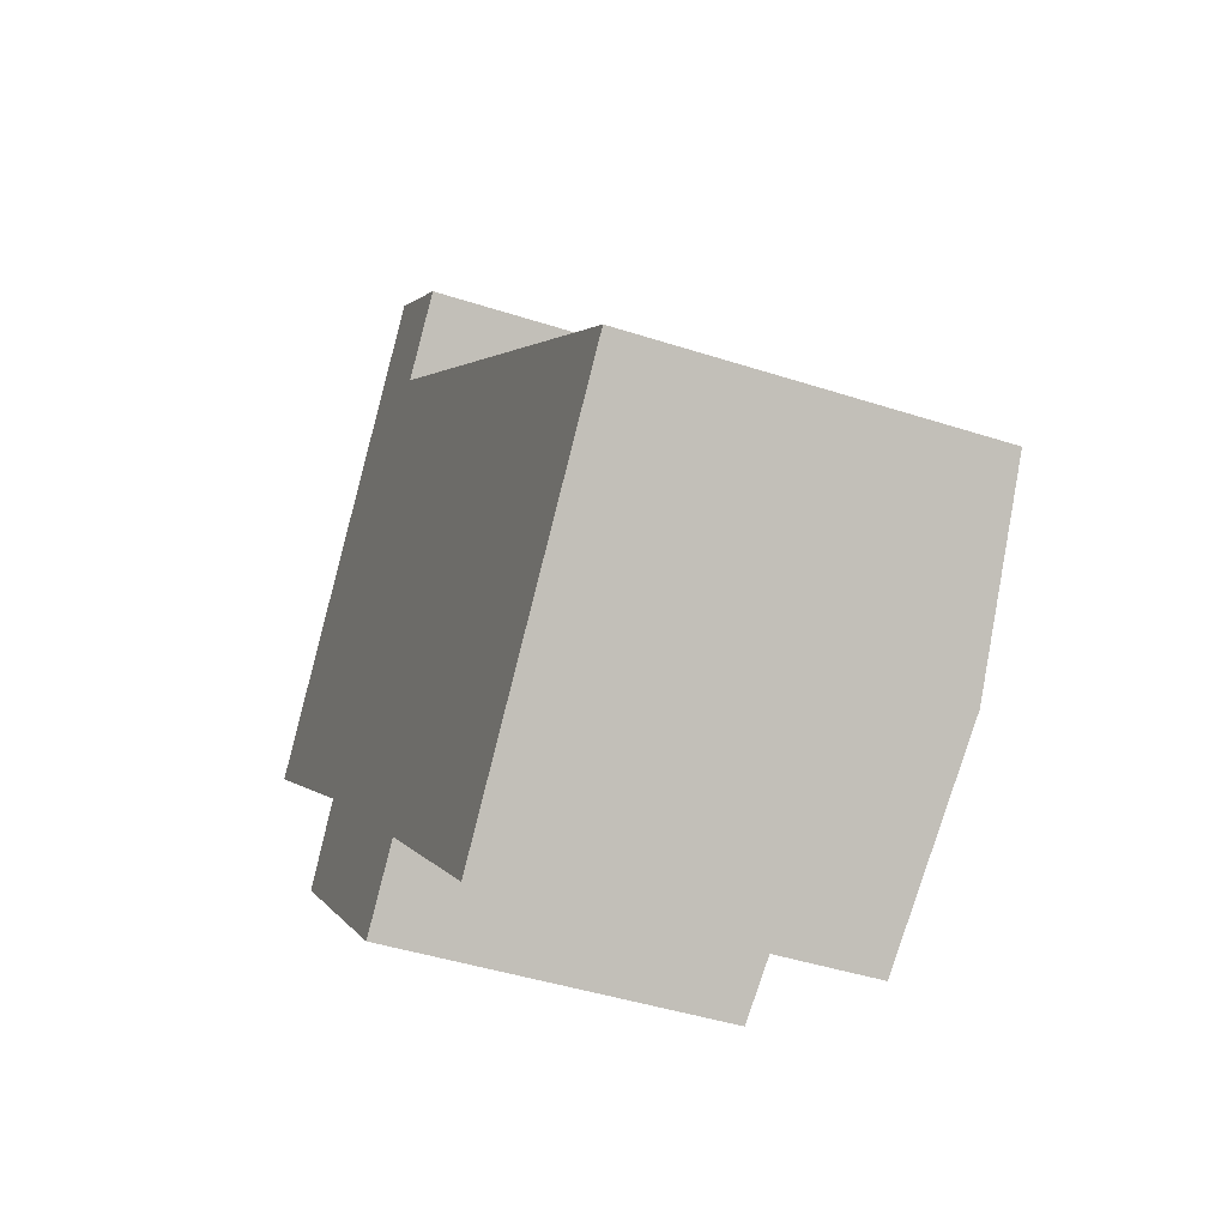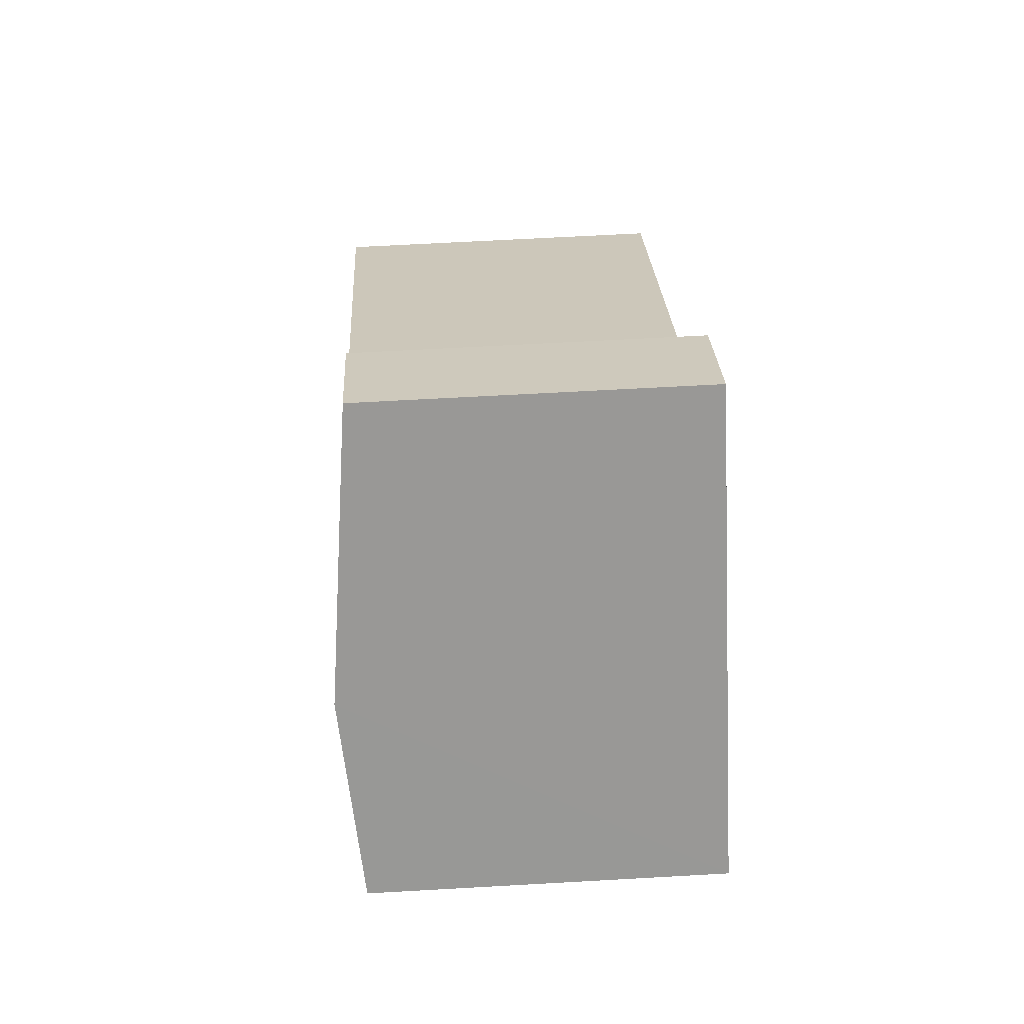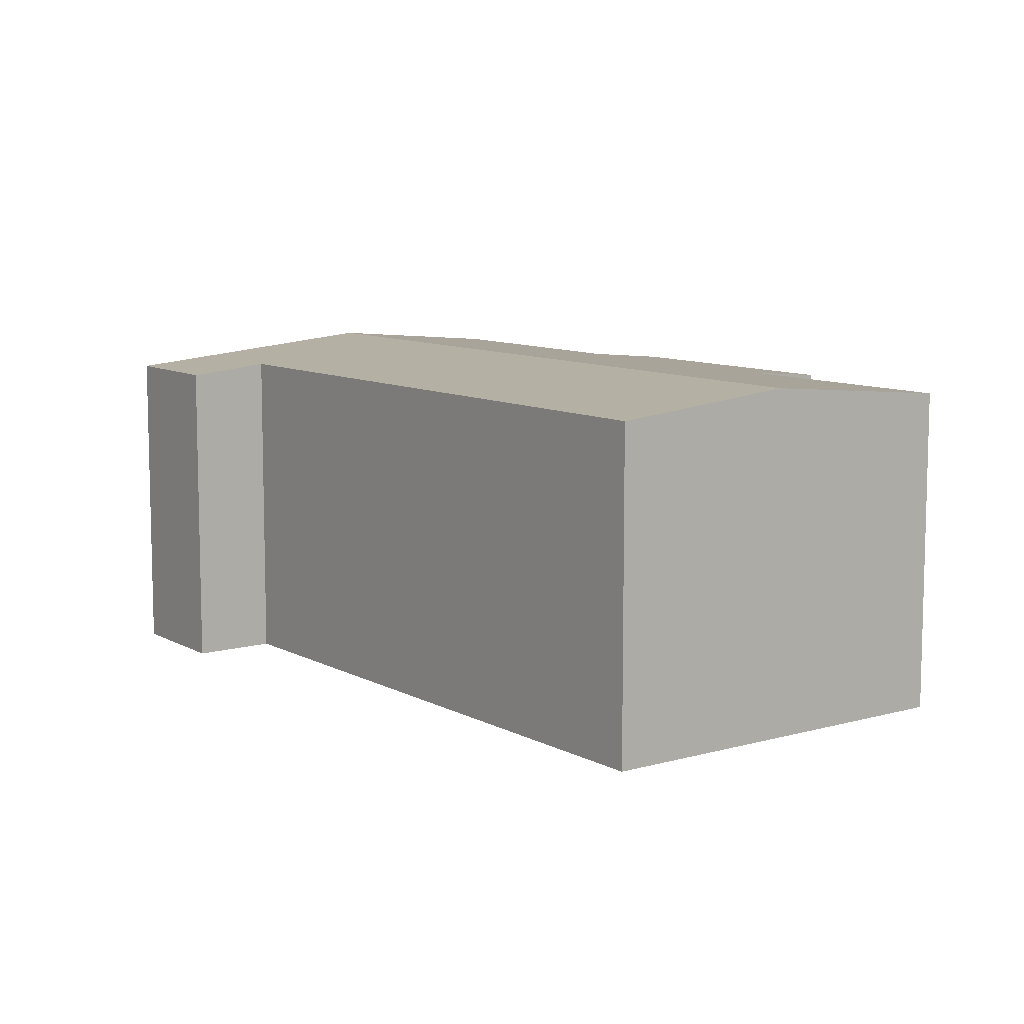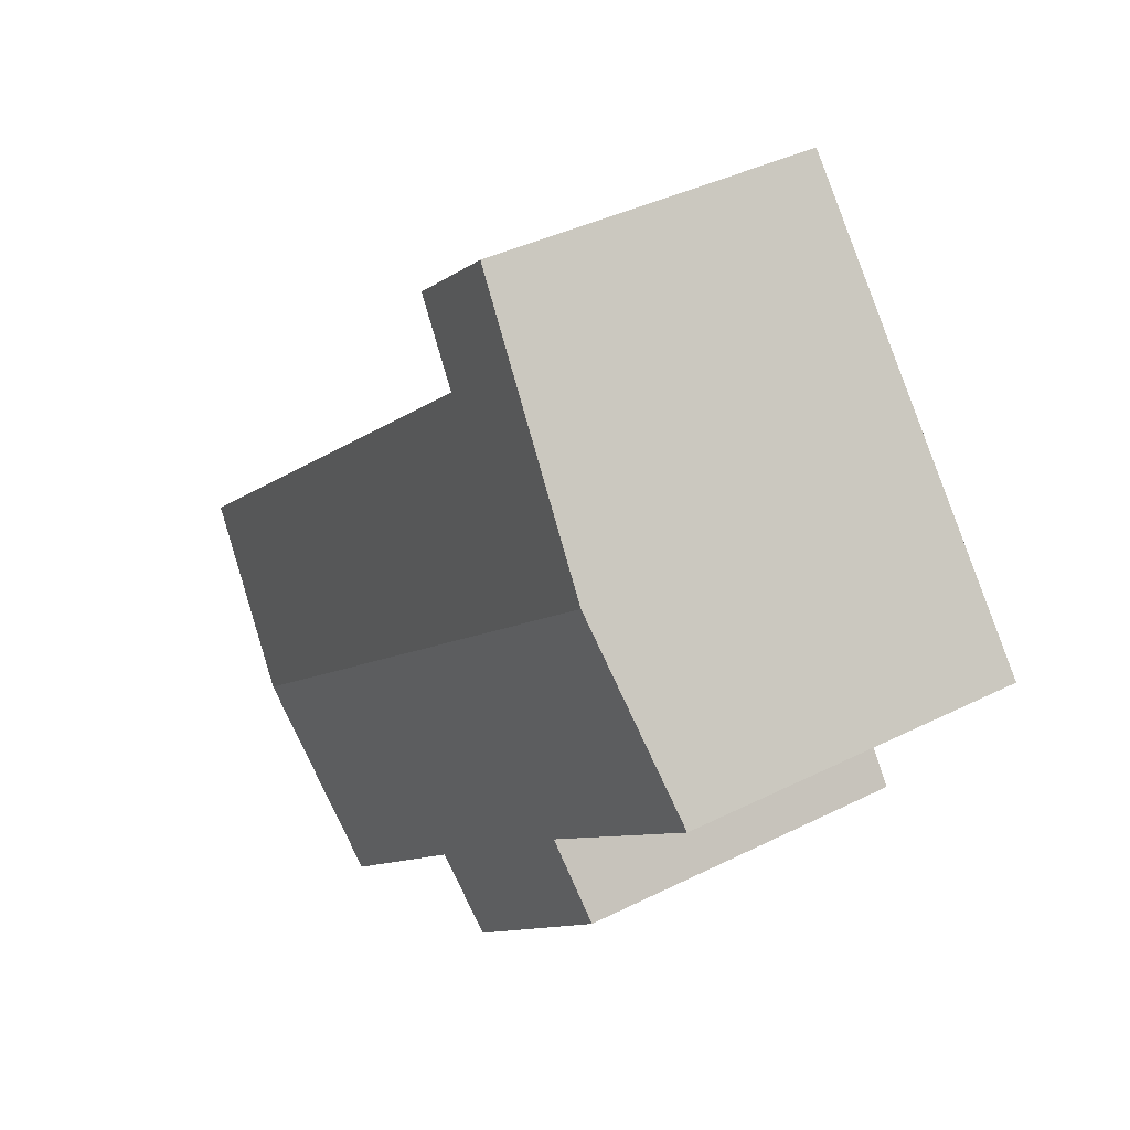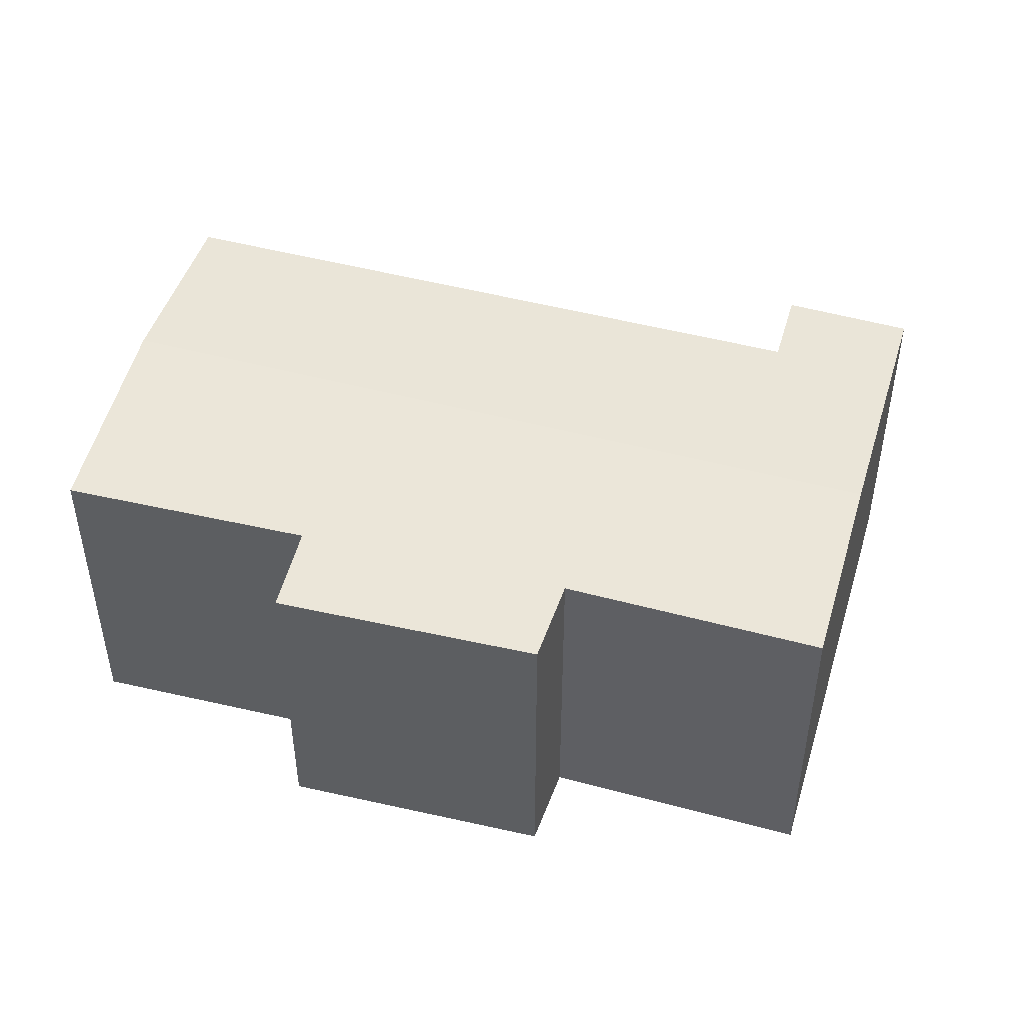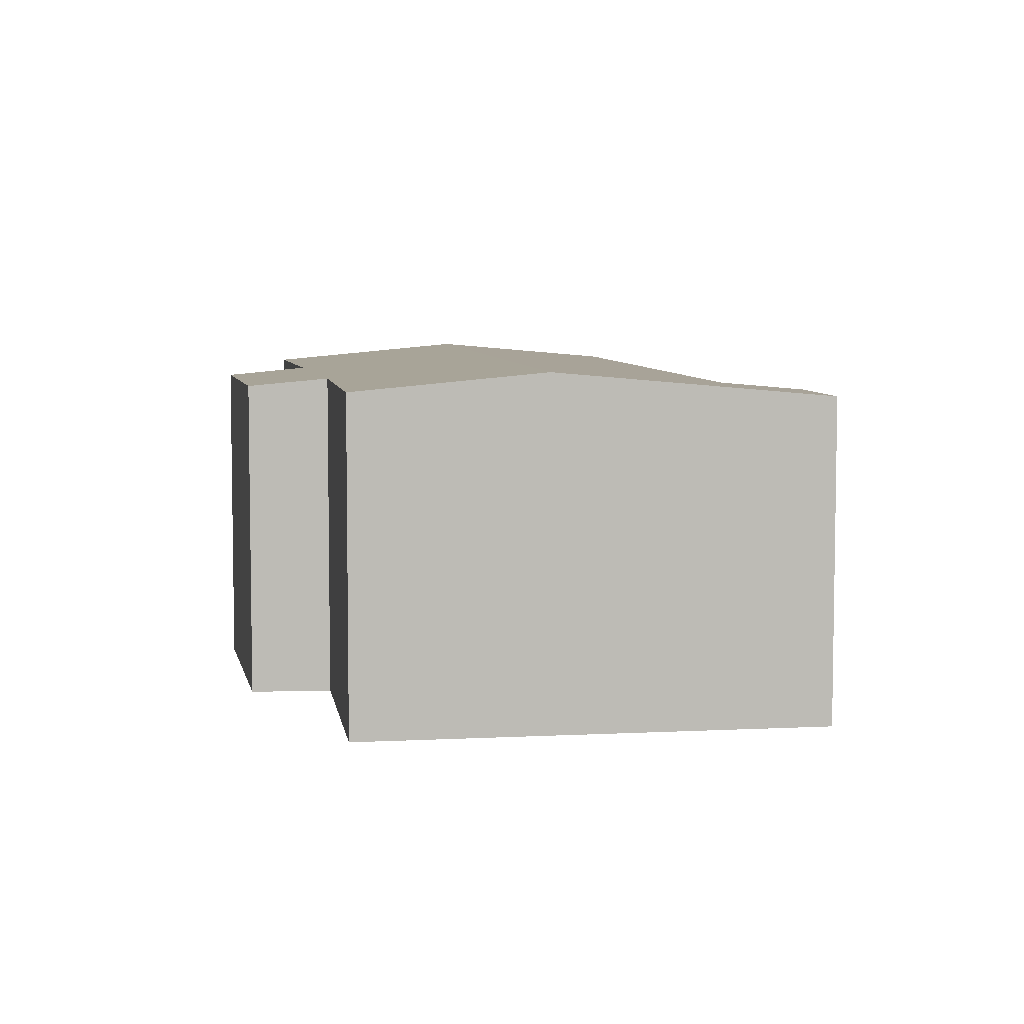
<metadata>
{"format":"obj","ext":"obj","renderer":"f3d","projection":"perspective","resolution":1024,"background":"white","views":[{"elev":-42.5,"azim":68.7,"up":"+Z"},{"elev":63.3,"azim":-93.3,"up":"+Z"},{"elev":9.4,"azim":95.6,"up":"+Y"},{"elev":38.8,"azim":-122.3,"up":"+Z"},{"elev":48.8,"azim":-122.1,"up":"+Y"},{"elev":6.3,"azim":-57.4,"up":"+Y"}]}
</metadata>
<code>
v  7.092 3.425 -3.723
v  1.257 3.425 1.42
v  8.384 3.252 -2.31
v  3.472 3.25 2.05
v  4.041 3.174 2.671
v  3.084 3.176 3.483
v  1.435 3.182 -2.325
v  3.901 3.247 -3.54
v  3.339 3.172 -4.149
v  5.7 3.239 -5.245
v  1.931 3.255 -1.687
v  0 3.254 1.993e-16
v  3.901 2.168e-16 -3.54
v  5.7 3.212e-16 -5.245
v  1.435 1.424e-16 -2.325
v  3.339 2.541e-16 -4.149
v  1.931 1.033e-16 -1.687
v  0 0 0
v  3.472 -1.255e-16 2.05
v  4.041 -1.636e-16 2.671
v  7.092 2.28e-16 -3.723
v  8.384 1.414e-16 -2.31
v  3.084 -2.133e-16 3.483
v  1.257 -8.695e-17 1.42
g defaultobject
f 1 2 3
f 4 3 2
f 5 4 2
f 6 5 2
f 7 8 9
f 8 1 10
f 1 8 2
f 2 8 11
f 11 8 7
f 2 11 12
f 10 13 8
f 13 10 14
f 9 15 7
f 15 9 16
f 17 12 11
f 12 17 18
f 13 9 8
f 9 13 16
f 5 19 4
f 19 5 20
f 1 14 10
f 14 1 3
f 14 3 21
f 21 3 22
f 7 17 11
f 17 7 15
f 18 2 12
f 2 18 6
f 6 18 23
f 23 18 24
f 23 5 6
f 5 23 20
f 4 22 3
f 22 4 19
f 16 13 15
f 24 20 23
f 20 24 18
f 20 18 19
f 19 18 17
f 19 17 22
f 22 17 15
f 22 15 13
f 22 13 14
f 22 14 21

</code>
